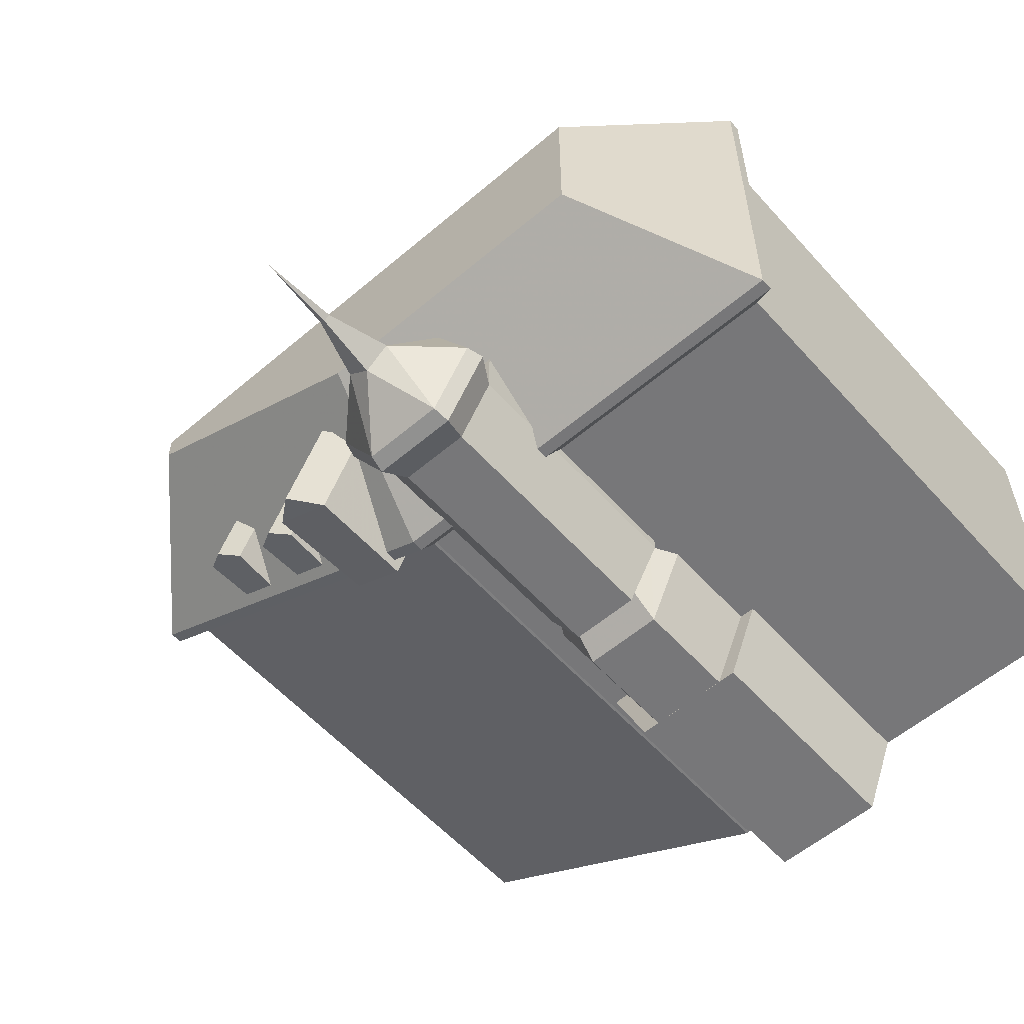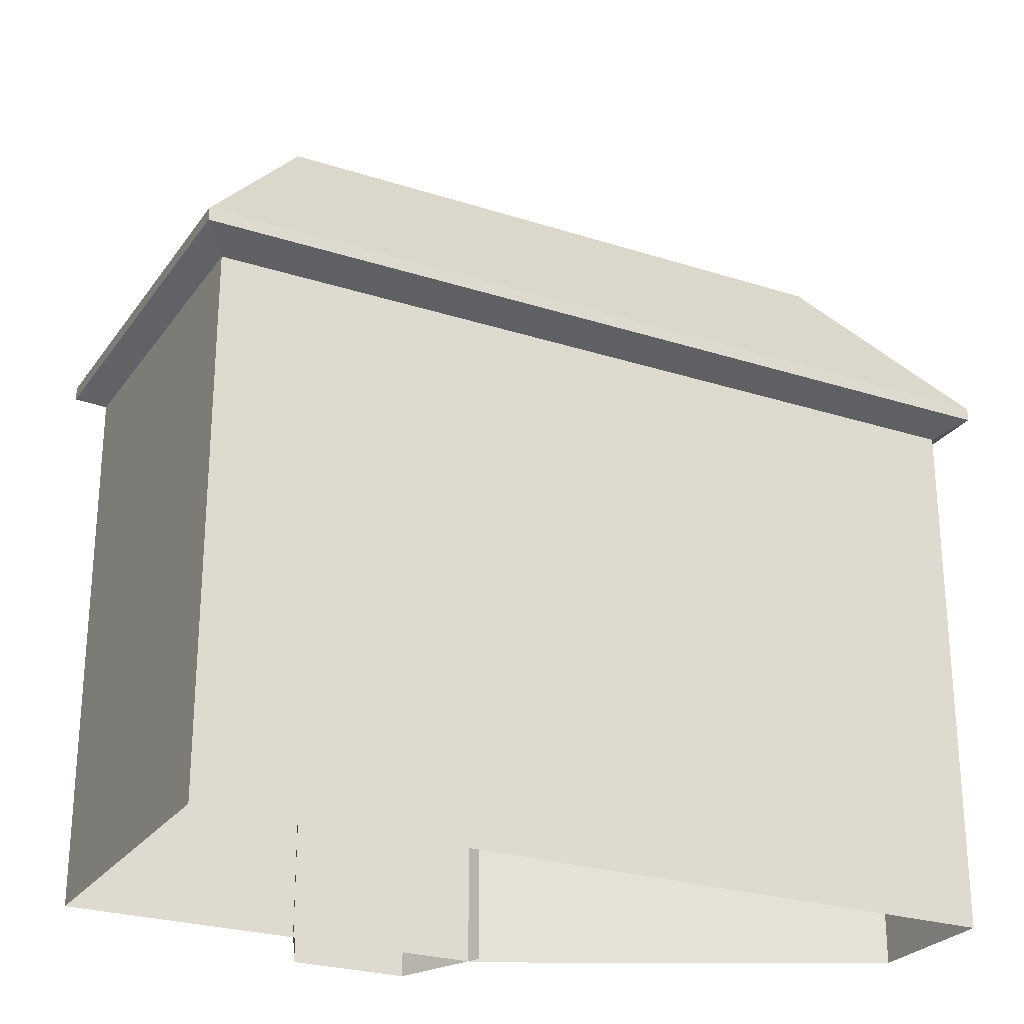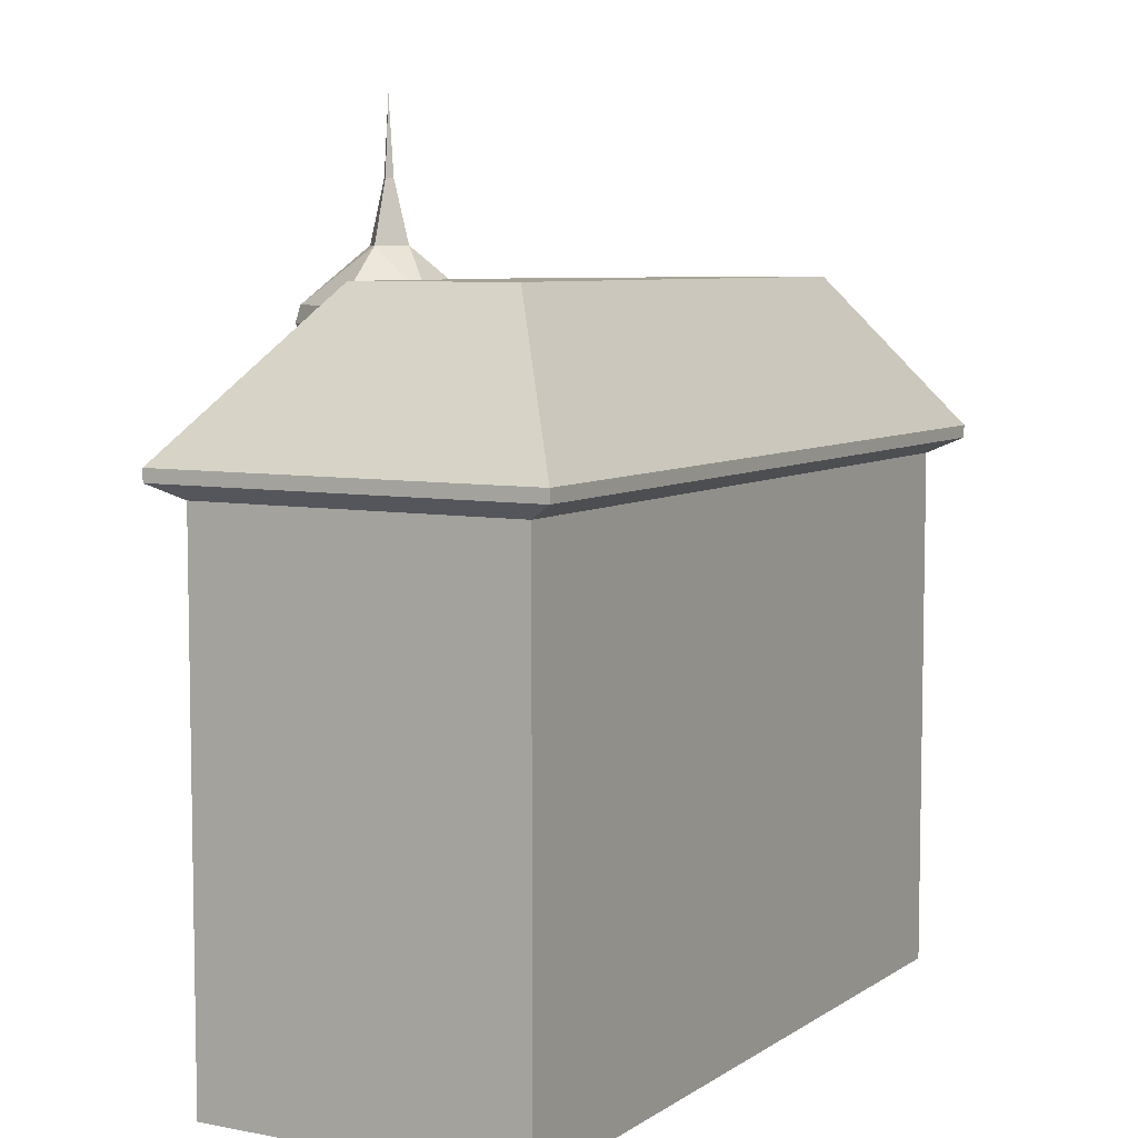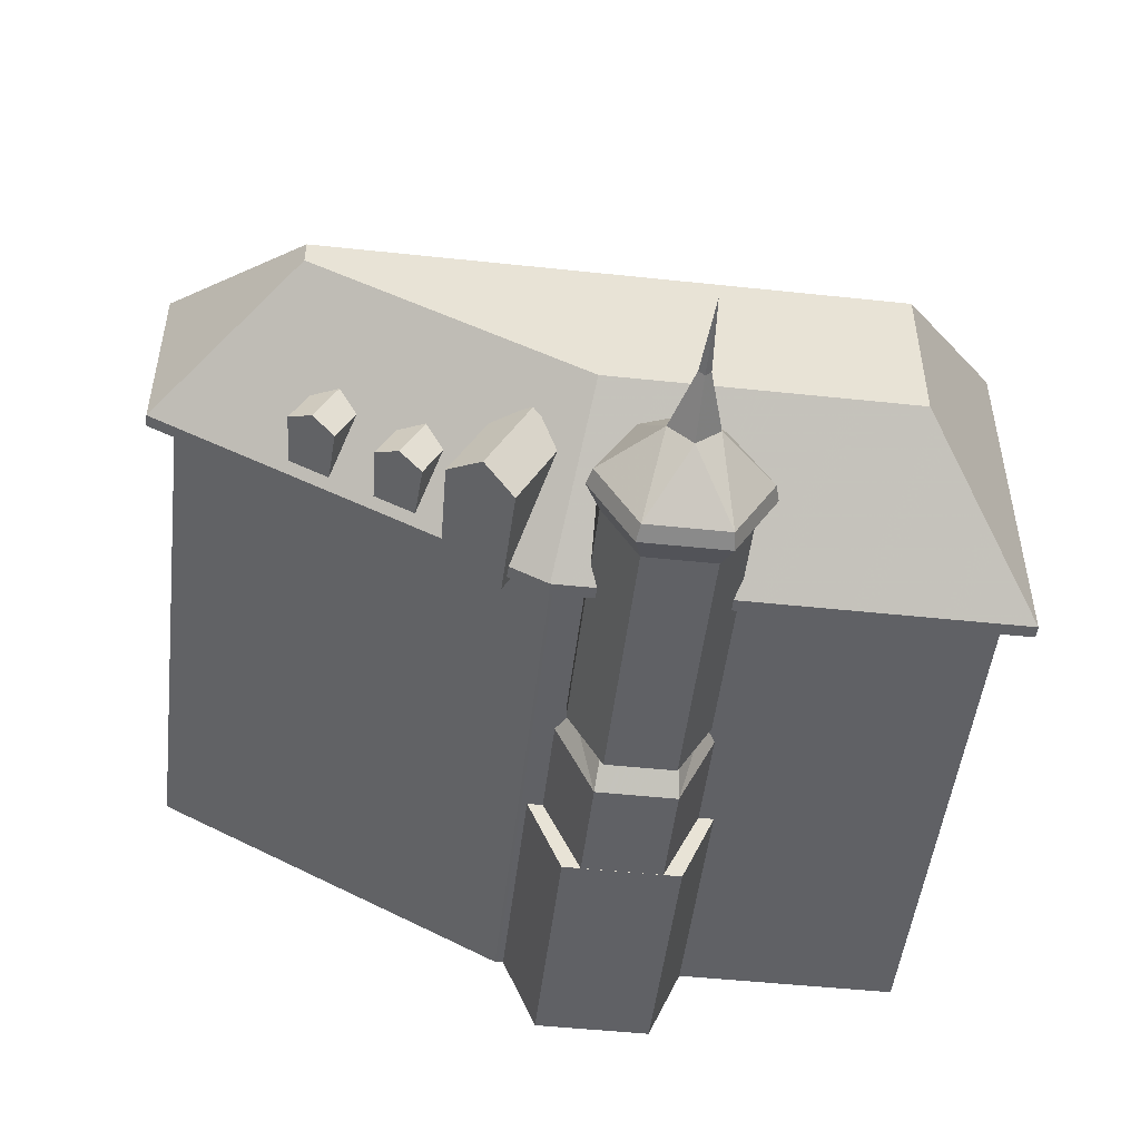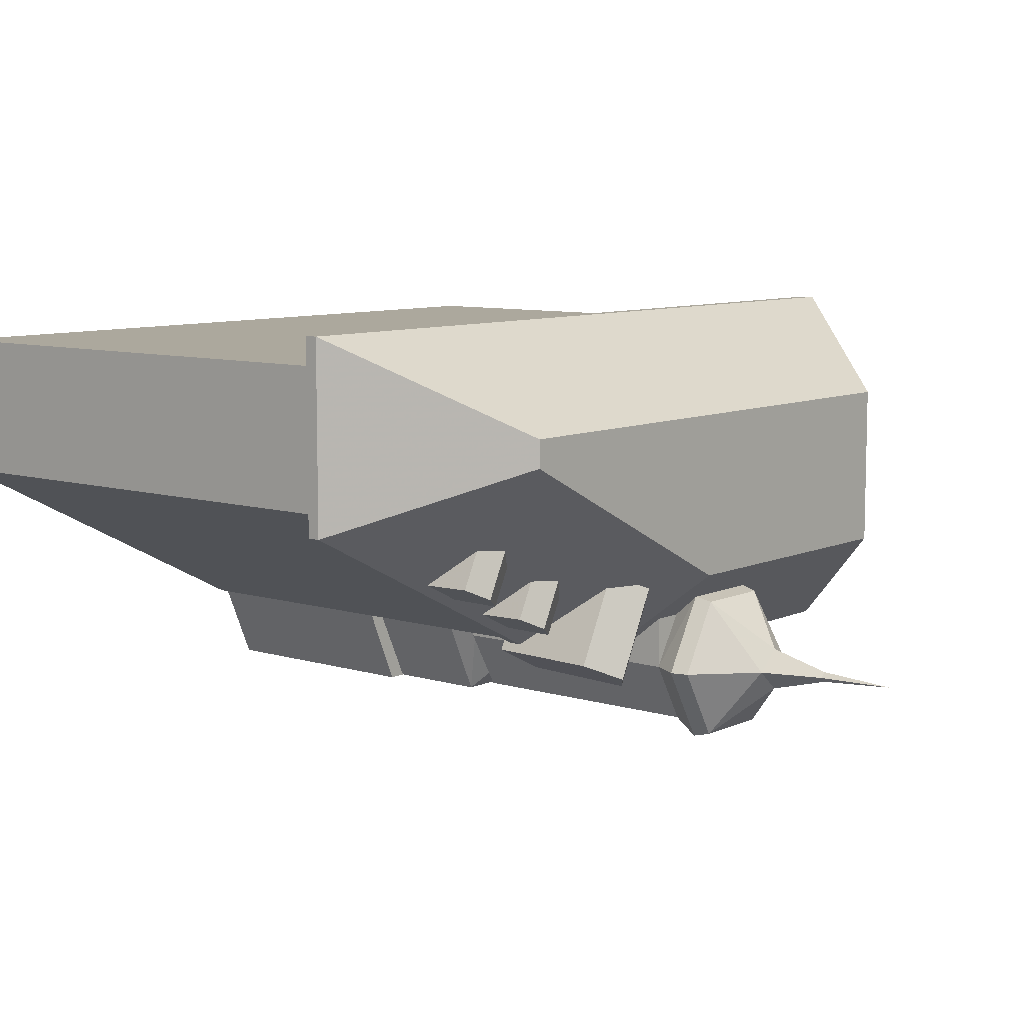
<metadata>
{"format":"obj","ext":"obj","renderer":"f3d","projection":"perspective","resolution":1024,"background":"white","views":[{"elev":-57.2,"azim":-138.6,"up":"+Z"},{"elev":-25.8,"azim":-27.2,"up":"+Y"},{"elev":6.7,"azim":-60.5,"up":"+Y"},{"elev":-49.6,"azim":173.3,"up":"+Z"},{"elev":8.6,"azim":129.6,"up":"+Z"}]}
</metadata>
<code>
g Chap01_BD_Under_01_Lod4
v 11.94 10.92 -5.3
v 11.61 12.19 -4.454
v 12.01 12.19 -5.266
v 13.59 10.92 -4.478
v 13.26 12.19 -3.631
v 13.66 12.19 -4.444
v 12.35 12.19 -4.07
v 12.83 10.92 -4.858
v 12.76 12.19 -4.892
v 10.7 12.19 -4.893
v 11.18 10.92 -5.68
v 11.11 12.19 -5.714
v 7.343 13.52 -5.436
v 5.709 13.52 -5.436
v 6.526 14.6 -6.429
v 5.709 13.52 -5.436
v 4.892 13.52 -6.852
v 6.038 14.6 -6.851
v 4.892 13.52 -6.852
v 5.709 13.52 -8.267
v 6.038 14.6 -6.851
v 5.709 13.52 -8.267
v 7.343 13.52 -8.267
v 6.526 14.6 -7.274
v 7.343 13.52 -8.267
v 8.16 13.52 -6.852
v 7.014 14.6 -6.851
v 8.16 13.52 -6.852
v 7.343 13.52 -5.436
v 7.014 14.6 -6.851
v 7.343 13.52 -8.267
v 7.014 14.6 -6.851
v 6.526 14.6 -7.274
v 7.014 14.6 -6.851
v 7.343 13.52 -5.436
v 6.526 14.6 -6.429
v 6.038 14.6 -6.851
v 5.709 13.52 -8.267
v 6.526 14.6 -7.274
v 5.709 13.52 -5.436
v 6.038 14.6 -6.851
v 6.526 14.6 -6.429
v 11.56 12.45 -5.49
v 12.01 12.19 -5.266
v 11.61 12.19 -4.454
v 11.09 12.45 -4.537
v 10.7 12.19 -4.893
v 11.11 12.19 -5.714
v 11.56 12.45 -5.49
v 11.09 12.45 -4.537
v 11.56 12.45 -5.49
v 11.11 12.19 -5.714
v 12.01 12.19 -5.266
v 11.94 10.92 -5.3
v 11.18 10.92 -5.68
v 13.21 12.45 -4.668
v 13.66 12.19 -4.444
v 13.26 12.19 -3.631
v 12.74 12.45 -3.715
v 12.35 12.19 -4.07
v 12.76 12.19 -4.892
v 13.21 12.45 -4.668
v 12.74 12.45 -3.715
v 13.21 12.45 -4.668
v 12.76 12.19 -4.892
v 13.66 12.19 -4.444
v 13.59 10.92 -4.478
v 12.83 10.92 -4.858
v 5.717 6.911 -8.238
v 5.775 7.483 -7.78
v 5.239 7.483 -6.495
v 4.908 6.911 -6.495
v 7.336 6.911 -8.238
v 7.279 7.483 -7.78
v 5.775 7.483 -7.78
v 5.717 6.911 -8.238
v 7.336 6.911 -8.238
v 8.146 6.911 -6.495
v 7.815 7.483 -6.495
v 7.279 7.483 -7.78
v 5.717 6.911 -8.238
v 5.717 4.79 -8.238
v 7.336 4.79 -8.238
v 7.336 6.911 -8.238
v 8.146 6.911 -6.495
v 7.336 6.911 -8.238
v 7.336 4.79 -8.238
v 8.146 4.79 -6.495
v 5.717 6.911 -8.238
v 4.908 6.911 -6.495
v 4.908 4.79 -6.495
v 5.717 4.79 -8.238
v 7.229 12.62 -8.068
v 5.824 12.62 -8.068
v 5.824 7.485 -8.068
v 7.229 7.485 -8.068
v 5.122 7.485 -6.851
v 7.229 7.485 -8.068
v 5.824 7.485 -8.068
v 7.932 7.485 -6.851
v 5.122 7.485 -5.788
v 7.932 7.485 -5.788
v 7.932 12.62 -6.851
v 7.229 12.62 -8.068
v 7.229 7.485 -8.068
v 7.932 7.485 -6.851
v 5.824 7.485 -8.068
v 5.824 12.62 -8.068
v 5.122 12.62 -6.851
v 5.122 7.485 -6.851
v 5.122 12.62 -6.851
v 5.122 12.62 -5.788
v 5.122 7.485 -5.788
v 5.122 7.485 -6.851
v 7.932 12.62 -5.788
v 7.932 12.62 -6.851
v 7.932 7.485 -6.851
v 7.932 7.485 -5.788
v 7.932 12.62 -5.788
v 5.122 12.62 -5.788
v 5.122 12.62 -6.851
v 7.932 12.62 -6.851
v 10.72 12.79 -6.338
v 9.852 12.79 -4.599
v 9.219 13.29 -4.914
v 10.09 13.29 -6.654
v 9.487 10.57 -6.882
v 9.274 10.57 -6.454
v 10.41 10.57 -5.886
v 10.63 10.57 -6.314
v 10.41 10.57 -5.886
v 9.852 12.79 -4.599
v 10.72 12.79 -6.338
v 10.63 10.57 -6.314
v 10.63 10.57 -6.314
v 9.452 12.79 -6.969
v 9.487 10.57 -6.882
v 10.72 12.79 -6.338
v 10.09 13.29 -6.654
v 9.487 10.57 -6.882
v 9.452 12.79 -6.969
v 8.585 12.79 -5.23
v 9.274 10.57 -6.454
v 9.452 12.79 -6.969
v 10.09 13.29 -6.654
v 9.219 13.29 -4.914
v 8.585 12.79 -5.23
v 7.392 13.17 -5.351
v 5.66 13.17 -5.351
v 5.709 13.52 -5.436
v 7.343 13.52 -5.436
v 5.66 13.17 -5.351
v 4.794 13.17 -6.852
v 4.892 13.52 -6.852
v 5.709 13.52 -5.436
v 4.794 13.17 -6.852
v 5.66 13.17 -8.352
v 5.709 13.52 -8.267
v 4.892 13.52 -6.852
v 5.66 13.17 -8.352
v 7.392 13.17 -8.352
v 7.343 13.52 -8.267
v 5.709 13.52 -8.267
v 7.392 13.17 -8.352
v 8.258 13.17 -6.852
v 8.16 13.52 -6.852
v 7.343 13.52 -8.267
v 8.258 13.17 -6.852
v 7.392 13.17 -5.351
v 7.343 13.52 -5.436
v 8.16 13.52 -6.852
v 6.526 14.6 -6.429
v 6.038 14.6 -6.851
v 6.407 15.82 -6.851
v 6.526 15.82 -6.749
v 6.526 17.35 -6.851
v 6.038 14.6 -6.851
v 6.526 14.6 -7.274
v 6.526 15.82 -6.954
v 6.407 15.82 -6.851
v 6.526 17.35 -6.851
v 6.526 14.6 -7.274
v 7.014 14.6 -6.851
v 6.644 15.82 -6.851
v 6.526 15.82 -6.954
v 6.526 17.35 -6.851
v 7.014 14.6 -6.851
v 6.526 14.6 -6.429
v 6.526 15.82 -6.749
v 6.644 15.82 -6.851
v 6.526 17.35 -6.851
v 7.392 13.17 -5.351
v 8.258 13.17 -6.852
v 7.932 12.62 -6.851
v 7.291 12.62 -5.788
v 8.258 13.17 -6.852
v 7.392 13.17 -8.352
v 7.229 12.62 -8.068
v 7.932 12.62 -6.851
v 7.392 13.17 -8.352
v 5.66 13.17 -8.352
v 5.824 12.62 -8.068
v 7.229 12.62 -8.068
v 5.66 13.17 -8.352
v 4.794 13.17 -6.852
v 5.122 12.62 -6.851
v 5.824 12.62 -8.068
v 4.794 13.17 -6.852
v 5.66 13.17 -5.351
v 5.763 12.62 -5.788
v 5.122 12.62 -6.851
v 8.512 4.796 -6.361
v 7.709 4.796 -8.242
v 7.709 -1.842e-06 -8.242
v 8.512 -1.526e-06 -6.361
v 7.709 4.796 -8.242
v 5.345 4.796 -8.242
v 5.345 -1.842e-06 -8.242
v 7.709 -1.842e-06 -8.242
v 5.345 -1.842e-06 -8.242
v 5.345 4.796 -8.242
v 4.542 4.796 -6.361
v 4.542 -1.526e-06 -6.361
v 8.512 4.796 -6.361
v 4.542 4.796 -6.361
v 5.345 4.796 -8.242
v 7.709 4.796 -8.242
v 0.1 10.45 -0.8002
v 0.1 -2.136e-06 -0.8002
v 0.1 -3.052e-07 -5.969
v 0.1 10.45 -5.969
v 15.19 10.45 -0.111
v 15.19 -2.36e-06 -0.111
v 0.7534 -1.526e-06 -0.111
v 0.7534 10.45 -0.111
v 15.9 10.45 -2.557
v 15.9 -6.104e-07 -2.557
v 15.9 -1.831e-06 -0.7882
v 15.9 10.45 -0.7882
v 0.7582 10.45 -6.617
v 0.7582 -6.104e-07 -6.617
v 8.52 4.051e-16 -6.617
v 8.52 10.45 -6.617
v 9.061 10.45 -6.374
v 9.061 3.903e-16 -6.374
v 15.27 -1.831e-06 -3.221
v 15.27 10.45 -3.221
v 0.1 -2.441e-06 -6.617
v 0.1 10.45 -6.617
v 0.1 10.45 -5.969
v 0.1 -3.052e-07 -5.969
v 0.1 10.45 -6.617
v 0.1 -2.441e-06 -6.617
v 0.7582 -6.104e-07 -6.617
v 0.7582 10.45 -6.617
v 0.1 -1.221e-06 -0.111
v 0.1 10.45 -0.111
v 0.7534 10.45 -0.111
v 0.7534 -1.526e-06 -0.111
v 15.19 -2.36e-06 -0.111
v 15.19 10.45 -0.111
v 15.9 10.45 -0.111
v 15.9 -1.831e-06 -0.111
v 15.9 10.45 -0.7882
v 15.9 -1.831e-06 -0.7882
v 15.9 -1.831e-06 -0.111
v 15.9 10.45 -0.111
v 8.577 10.45 -6.62
v 8.577 -6.104e-07 -6.62
v 9.061 3.903e-16 -6.374
v 9.061 10.45 -6.374
v 8.577 -6.104e-07 -6.62
v 8.577 10.45 -6.62
v 8.52 10.45 -6.617
v 8.52 4.051e-16 -6.617
v 15.9 -6.104e-07 -2.557
v 15.9 10.45 -2.557
v 15.9 10.45 -2.898
v 15.9 -2.441e-06 -2.898
v 15.27 10.45 -3.221
v 15.27 -1.831e-06 -3.221
v 15.9 -2.441e-06 -2.898
v 15.9 10.45 -2.898
v 0.1 -2.136e-06 -0.8002
v 0.1 10.45 -0.8002
v 0.1 10.45 -0.111
v 0.1 -1.221e-06 -0.111
v 1.998 14 -1.407
v 1.998 14 -4.714
v 8.108 14 -4.714
v 13.64 14 -1.954
v 13.64 14 -1.407
v 1.998 14 -1.407
v -0.4 11 0.4963
v -0.4 11 -7.117
v 1.998 14 -4.714
v 8.637 11 -7.117
v 16.4 11 -3.246
v 13.64 14 -1.954
v 8.108 14 -4.714
v 1.998 14 -4.714
v -0.4 11 -7.117
v 8.637 11 -7.117
v 8.108 14 -4.714
v 13.64 14 -1.407
v 16.4 11 0.4963
v -0.4 11 0.4963
v 1.998 14 -1.407
v 16.4 11 -3.246
v 16.4 11 0.4963
v 13.64 14 -1.407
v 13.64 14 -1.954
v -0.4 11 -7.117
v -0.4 11 0.4963
v -0.4 10.75 0.4963
v -0.4 10.75 -7.117
v 16.4 11 -3.246
v 8.637 11 -7.117
v 8.637 10.75 -7.117
v 16.4 10.75 -3.246
v 8.637 11 -7.117
v -0.4 11 -7.117
v -0.4 10.75 -7.117
v 8.637 10.75 -7.117
v -0.4 11 0.4963
v 16.4 11 0.4963
v 16.4 10.75 0.4963
v -0.4 10.75 0.4963
v 16.4 11 0.4963
v 16.4 11 -3.246
v 16.4 10.75 -3.246
v 16.4 10.75 0.4963
v 0.1 10.45 -0.111
v 0.1 10.45 -6.617
v -0.4 10.75 -7.117
v -0.4 10.75 0.4963
v 15.9 10.45 -0.111
v 0.1 10.45 -0.111
v -0.4 10.75 0.4963
v 16.4 10.75 0.4963
v 15.9 10.45 -2.898
v 15.9 10.45 -0.111
v 16.4 10.75 0.4963
v 16.4 10.75 -3.246
v 8.577 10.45 -6.62
v 15.9 10.45 -2.898
v 16.4 10.75 -3.246
v 8.637 10.75 -7.117
v 0.1 10.45 -6.617
v 8.577 10.45 -6.62
v 8.637 10.75 -7.117
v -0.4 10.75 -7.117
g Chap01_BD_Under_01_Lod4_0
f 3 2 1
f 6 5 4
f 9 8 7
f 12 11 10
f 15 14 13
f 18 17 16
f 21 20 19
f 24 23 22
f 27 26 25
f 30 29 28
f 33 32 31
f 36 35 34
f 39 38 37
f 42 41 40
f 45 44 43
f 46 45 43
f 49 48 47
f 50 49 47
f 53 52 51
f 53 54 52
f 54 55 52
f 58 57 56
f 59 58 56
f 62 61 60
f 63 62 60
f 66 65 64
f 66 67 65
f 67 68 65
f 71 70 69
f 72 71 69
f 75 74 73
f 76 75 73
f 79 78 77
f 80 79 77
f 83 82 81
f 84 83 81
f 87 86 85
f 88 87 85
f 91 90 89
f 92 91 89
f 95 94 93
f 96 95 93
f 99 98 97
f 98 100 97
f 101 97 100
f 102 101 100
f 105 104 103
f 106 105 103
f 109 108 107
f 110 109 107
f 113 112 111
f 114 113 111
f 117 116 115
f 118 117 115
f 121 120 119
f 122 121 119
f 125 124 123
f 126 125 123
f 129 128 127
f 130 129 127
f 133 132 131
f 134 133 131
f 137 136 135
f 136 138 135
f 139 138 136
f 142 141 140
f 143 142 140
f 146 145 144
f 147 146 144
f 150 149 148
f 151 150 148
f 154 153 152
f 155 154 152
f 158 157 156
f 159 158 156
f 162 161 160
f 163 162 160
f 166 165 164
f 167 166 164
f 170 169 168
f 171 170 168
f 174 173 172
f 175 174 172
f 176 174 175
f 179 178 177
f 180 179 177
f 181 179 180
f 184 183 182
f 185 184 182
f 186 184 185
f 189 188 187
f 190 189 187
f 191 189 190
f 194 193 192
f 195 194 192
f 198 197 196
f 199 198 196
f 202 201 200
f 203 202 200
f 206 205 204
f 207 206 204
f 210 209 208
f 211 210 208
f 214 213 212
f 215 214 212
f 218 217 216
f 219 218 216
f 222 221 220
f 223 222 220
f 226 225 224
f 227 226 224
f 230 229 228
f 231 230 228
f 234 233 232
f 235 234 232
f 238 237 236
f 239 238 236
f 242 241 240
f 243 242 240
f 246 245 244
f 247 246 244
f 250 249 248
f 251 250 248
f 254 253 252
f 255 254 252
f 258 257 256
f 259 258 256
f 262 261 260
f 263 262 260
f 266 265 264
f 267 266 264
f 270 269 268
f 271 270 268
f 274 273 272
f 275 274 272
f 278 277 276
f 279 278 276
f 282 281 280
f 283 282 280
f 286 285 284
f 287 286 284
f 290 289 288
f 288 291 290
f 288 292 291
f 295 294 293
f 296 295 293
f 299 298 297
f 300 299 297
f 303 302 301
f 304 303 301
f 307 306 305
f 308 307 305
f 311 310 309
f 312 311 309
f 315 314 313
f 316 315 313
f 319 318 317
f 320 319 317
f 323 322 321
f 324 323 321
f 327 326 325
f 328 327 325
f 331 330 329
f 332 331 329
f 335 334 333
f 336 335 333
f 339 338 337
f 340 339 337
f 343 342 341
f 344 343 341
f 347 346 345
f 348 347 345
f 351 350 349
f 352 351 349

</code>
